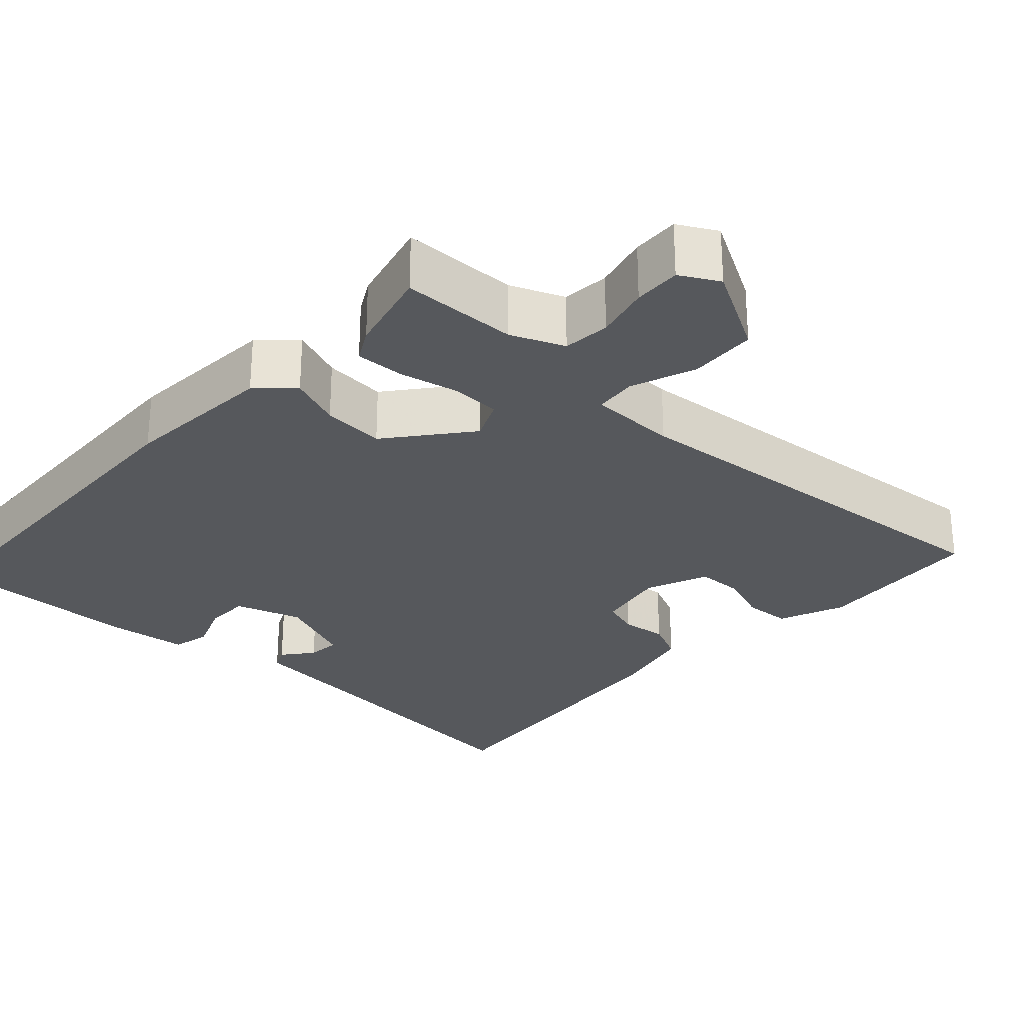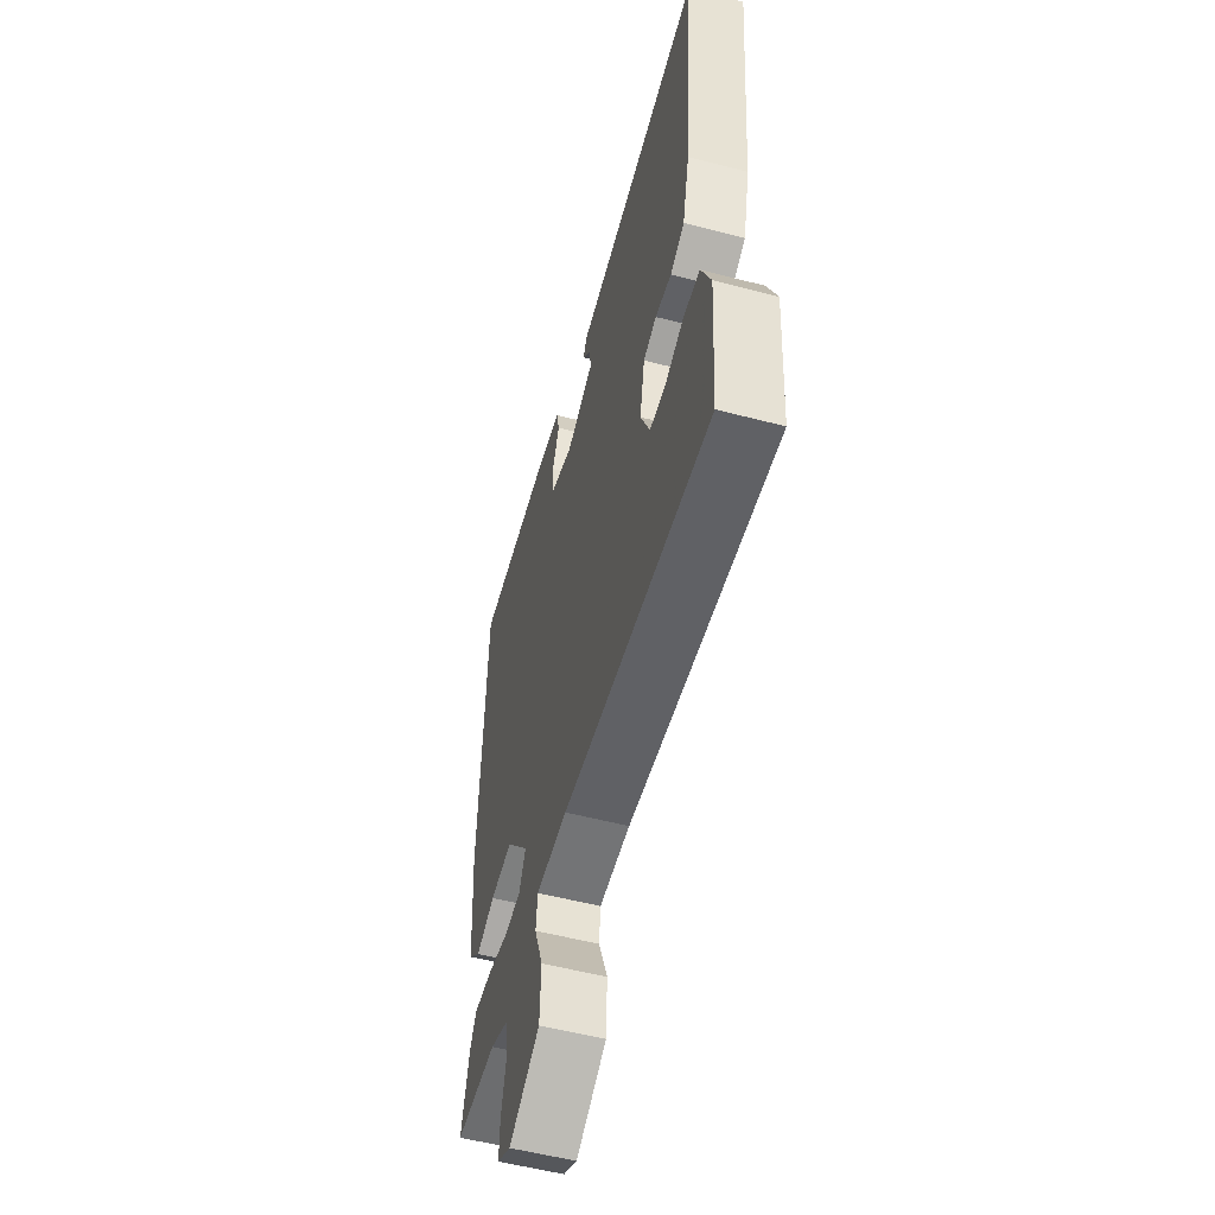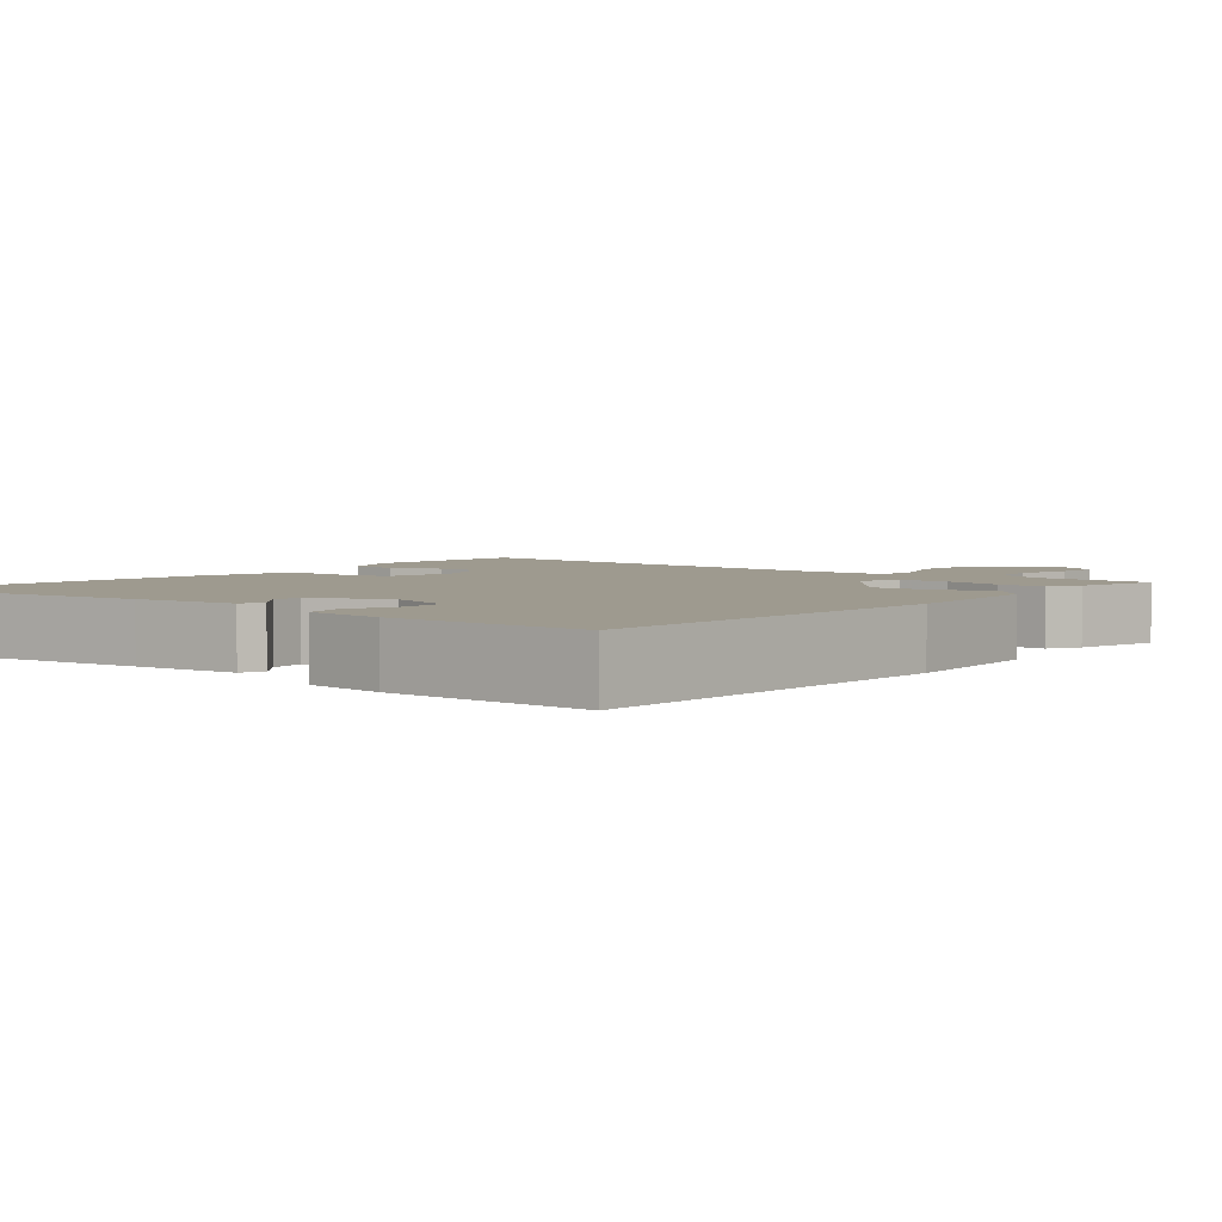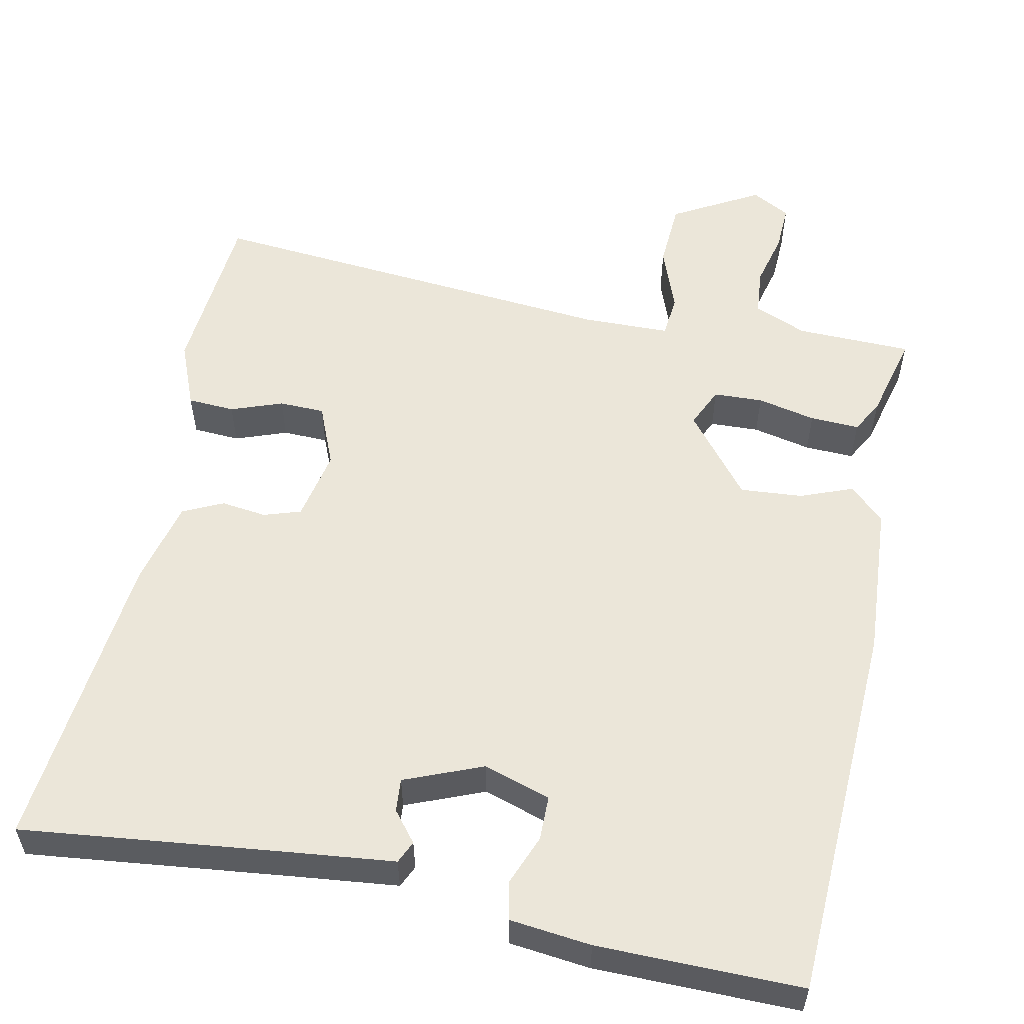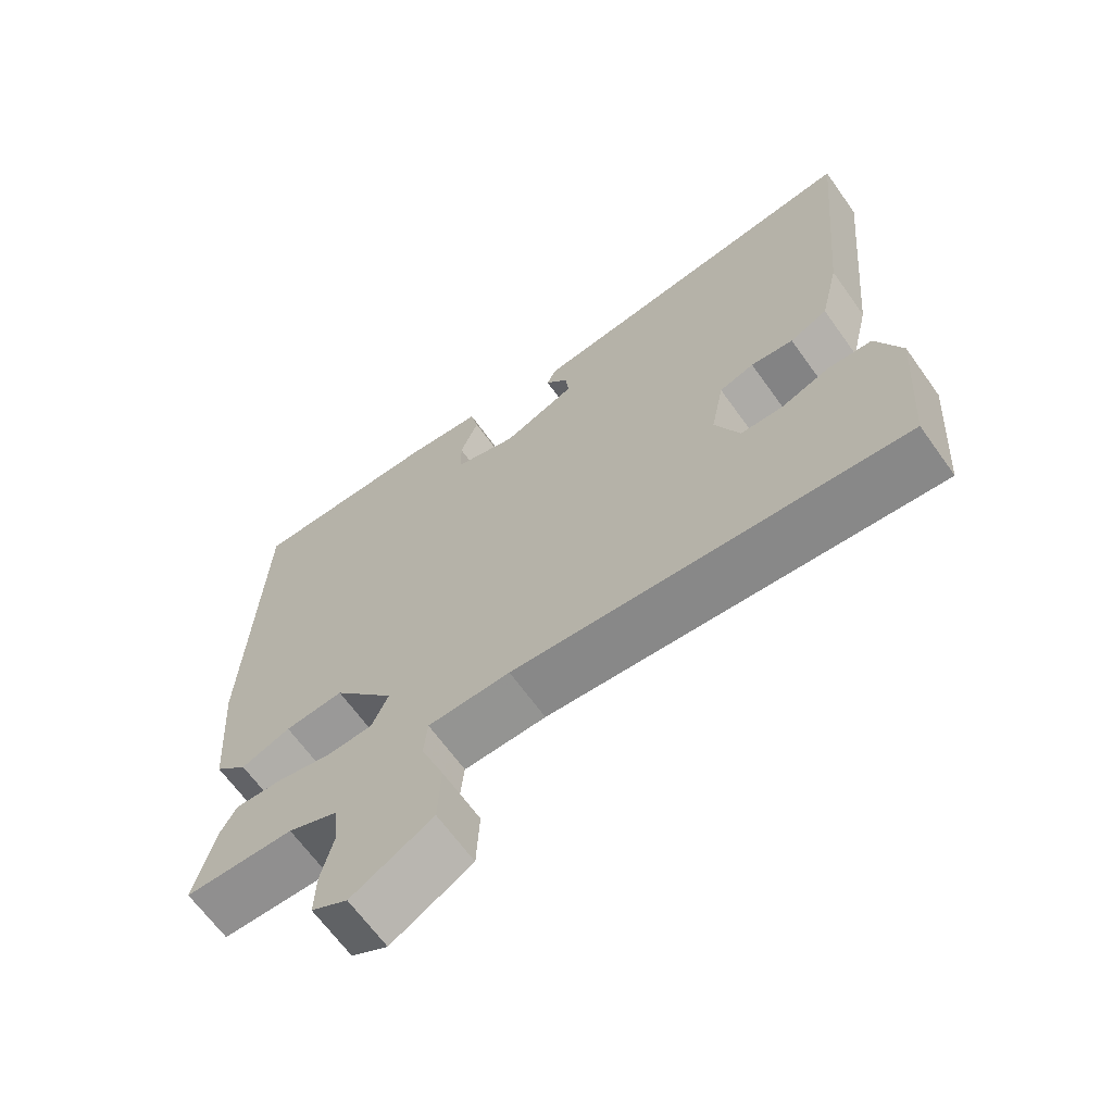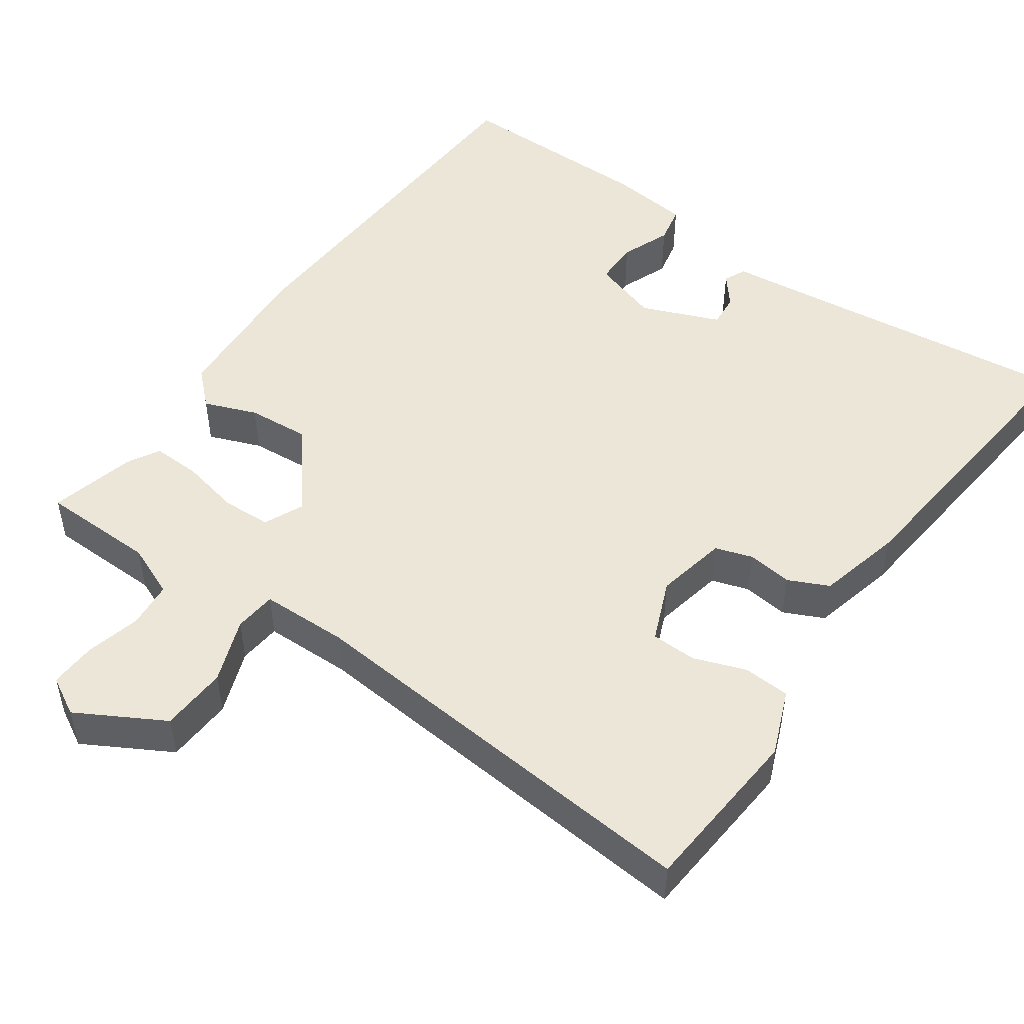
<metadata>
{"format":"obj","ext":"obj","renderer":"f3d","projection":"perspective","resolution":1024,"background":"white","views":[{"elev":-27.9,"azim":137.7,"up":"+Y"},{"elev":-54.7,"azim":-105.5,"up":"+Z"},{"elev":3.7,"azim":39.4,"up":"+Y"},{"elev":55.6,"azim":12.2,"up":"+Y"},{"elev":-65.9,"azim":-144.4,"up":"+Z"},{"elev":49.5,"azim":-144.3,"up":"+Y"}]}
</metadata>
<code>
v 0.5 0.07 -0.5
v 0.35 0.07 -0.502
v 0.281 0.07 -0.53
v 0.275 0.07 -0.591
v 0.292 0.07 -0.662
v 0.294 0.07 -0.723
v 0.244 0.07 -0.75
v 0.132 0.07 -0.686
v 0.128 0.07 -0.599
v 0.16 0.07 -0.515
v 0.155 0.07 -0.46
v 0.041 0.07 -0.457
v -0.5 0.07 -0.5
v -0.516 0.07 -0.278
v -0.481 0.07 -0.193
v -0.42 0.07 -0.19
v -0.353 0.07 -0.215
v -0.294 0.07 -0.214
v -0.26 0.07 -0.134
v -0.278 0.07 -0.041
v -0.326 0.07 -0.025
v -0.385 0.07 -0.032
v -0.437 0.07 -0.007
v -0.463 0.07 0.104
v -0.5 0.07 0.5
v -0.158 0.07 0.458
v -0.022 0.07 0.442
v -0.009 0.07 0.413
v -0.041 0.07 0.374
v -0.045 0.07 0.331
v 0.056 0.07 0.289
v 0.143 0.07 0.316
v 0.144 0.07 0.374
v 0.119 0.07 0.439
v 0.13 0.07 0.489
v 0.235 0.07 0.5
v 0.5 0.07 0.5
v 0.517 0.07 0.003
v 0.502 0.07 -0.197
v 0.457 0.07 -0.239
v 0.389 0.07 -0.212
v 0.308 0.07 -0.205
v 0.223 0.07 -0.309
v 0.246 0.07 -0.361
v 0.31 0.07 -0.364
v 0.386 0.07 -0.348
v 0.45 0.07 -0.346
v 0.473 0.07 -0.388
v 0.5 0 -0.5
v 0.35 0 -0.502
v 0.281 0 -0.53
v 0.275 0 -0.591
v 0.292 0 -0.662
v 0.294 0 -0.723
v 0.244 0 -0.75
v 0.132 0 -0.686
v 0.128 0 -0.599
v 0.16 0 -0.515
v 0.155 0 -0.46
v 0.041 0 -0.457
v -0.5 0 -0.5
v -0.516 0 -0.278
v -0.481 0 -0.193
v -0.42 0 -0.19
v -0.353 0 -0.215
v -0.294 0 -0.214
v -0.26 0 -0.134
v -0.278 0 -0.041
v -0.326 0 -0.025
v -0.385 0 -0.032
v -0.437 0 -0.007
v -0.463 0 0.104
v -0.5 0 0.5
v -0.158 0 0.458
v -0.022 0 0.442
v -0.009 0 0.413
v -0.041 0 0.374
v -0.045 0 0.331
v 0.056 0 0.289
v 0.143 0 0.316
v 0.144 0 0.374
v 0.119 0 0.439
v 0.13 0 0.489
v 0.235 0 0.5
v 0.5 0 0.5
v 0.517 0 0.003
v 0.502 0 -0.197
v 0.457 0 -0.239
v 0.389 0 -0.212
v 0.308 0 -0.205
v 0.223 0 -0.309
v 0.246 0 -0.361
v 0.31 0 -0.364
v 0.386 0 -0.348
v 0.45 0 -0.346
v 0.473 0 -0.388
f 48 1 2
f 47 48 2
f 46 47 2
f 45 46 2
f 44 45 2 3
f 43 44 3 4
f 39 40 41
f 38 39 41
f 37 38 41
f 36 37 41
f 35 36 41
f 34 35 41
f 33 34 41
f 32 33 41 42
f 31 32 42 43
f 26 27 28 29
f 26 29 30
f 25 26 30
f 24 25 30
f 23 24 30
f 22 23 30
f 21 22 30
f 20 21 30 31
f 15 16 17
f 14 15 17
f 13 14 17
f 12 13 17
f 11 12 17 18
f 8 9 10
f 7 8 10
f 6 7 10
f 5 6 10
f 4 5 10
f 4 10 11
f 43 4 11
f 31 43 11
f 20 31 11
f 19 20 11
f 11 18 19
f 50 49 96
f 50 96 95
f 50 95 94
f 50 94 93
f 51 50 93 92
f 52 51 92 91
f 89 88 87
f 89 87 86
f 89 86 85
f 89 85 84
f 89 84 83
f 89 83 82
f 89 82 81
f 90 89 81 80
f 91 90 80 79
f 77 76 75 74
f 78 77 74
f 78 74 73
f 78 73 72
f 78 72 71
f 78 71 70
f 78 70 69
f 79 78 69 68
f 65 64 63
f 65 63 62
f 65 62 61
f 65 61 60
f 66 65 60 59
f 58 57 56
f 58 56 55
f 58 55 54
f 58 54 53
f 58 53 52
f 59 58 52
f 59 52 91
f 59 91 79
f 59 79 68
f 59 68 67
f 67 66 59
f 1 49 50 2
f 2 50 51 3
f 3 51 52 4
f 4 52 53 5
f 5 53 54 6
f 6 54 55 7
f 7 55 56 8
f 8 56 57 9
f 9 57 58 10
f 10 58 59 11
f 11 59 60 12
f 12 60 61 13
f 13 61 62 14
f 14 62 63 15
f 15 63 64 16
f 16 64 65 17
f 17 65 66 18
f 18 66 67 19
f 19 67 68 20
f 20 68 69 21
f 21 69 70 22
f 22 70 71 23
f 23 71 72 24
f 24 72 73 25
f 25 73 74 26
f 26 74 75 27
f 27 75 76 28
f 28 76 77 29
f 29 77 78 30
f 30 78 79 31
f 31 79 80 32
f 32 80 81 33
f 33 81 82 34
f 34 82 83 35
f 35 83 84 36
f 36 84 85 37
f 37 85 86 38
f 38 86 87 39
f 39 87 88 40
f 40 88 89 41
f 41 89 90 42
f 42 90 91 43
f 43 91 92 44
f 44 92 93 45
f 45 93 94 46
f 46 94 95 47
f 47 95 96 48
f 48 96 49 1

</code>
